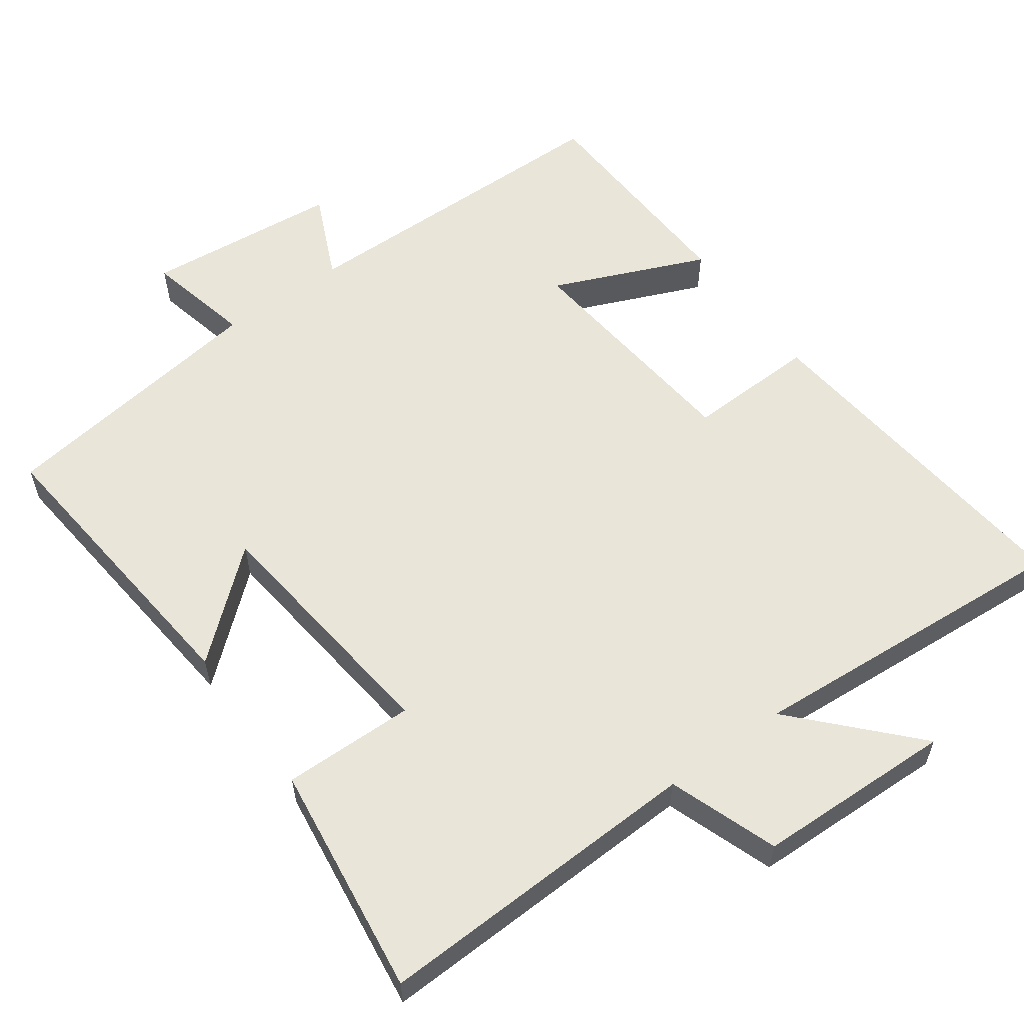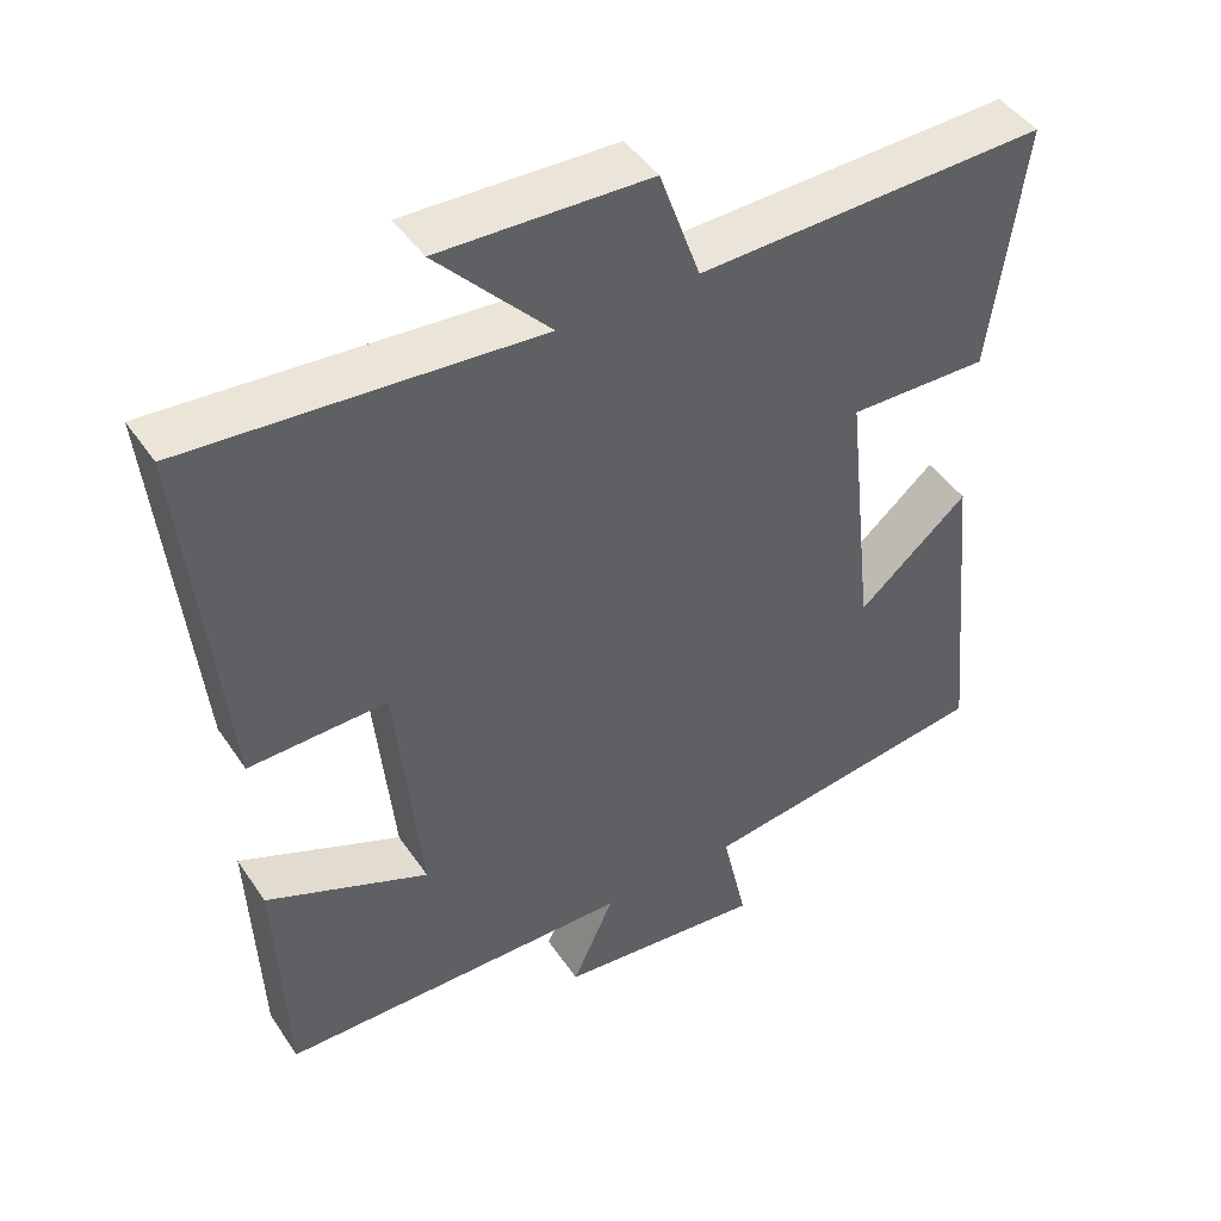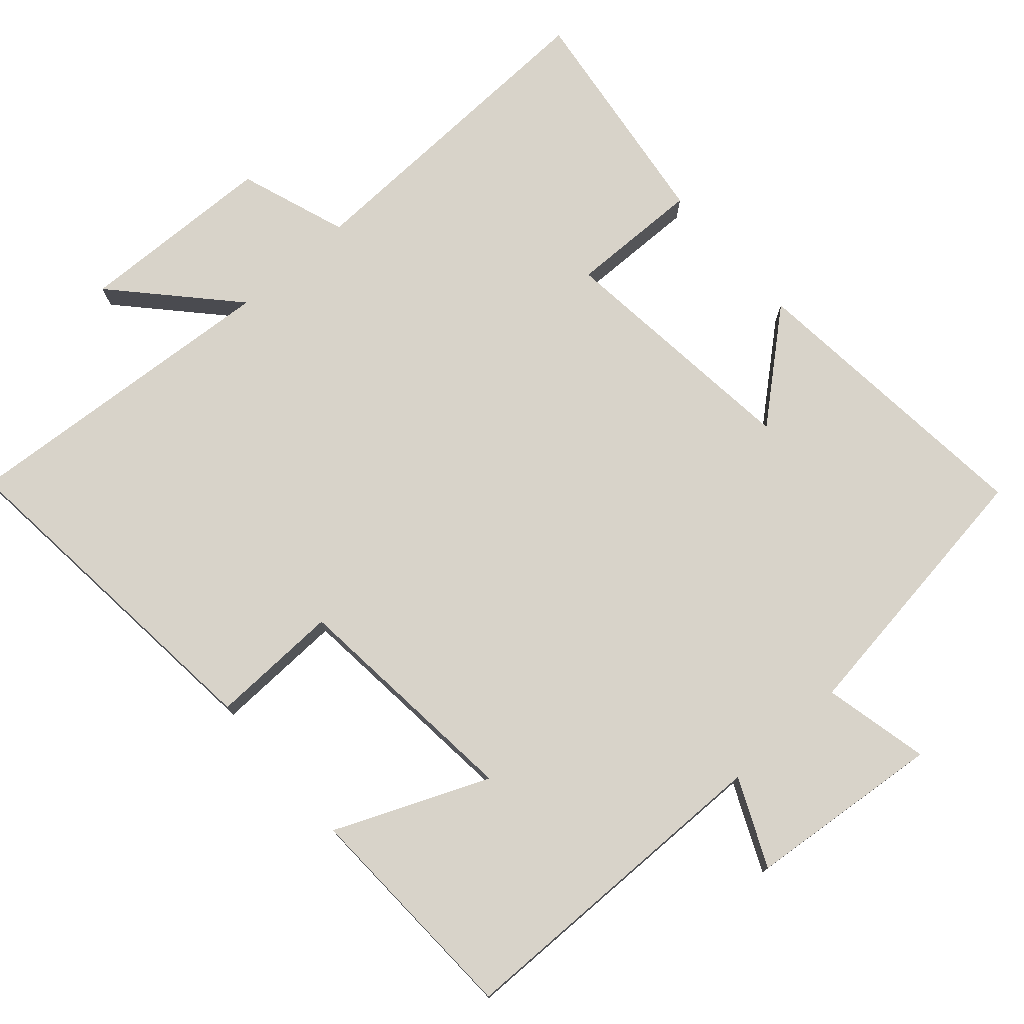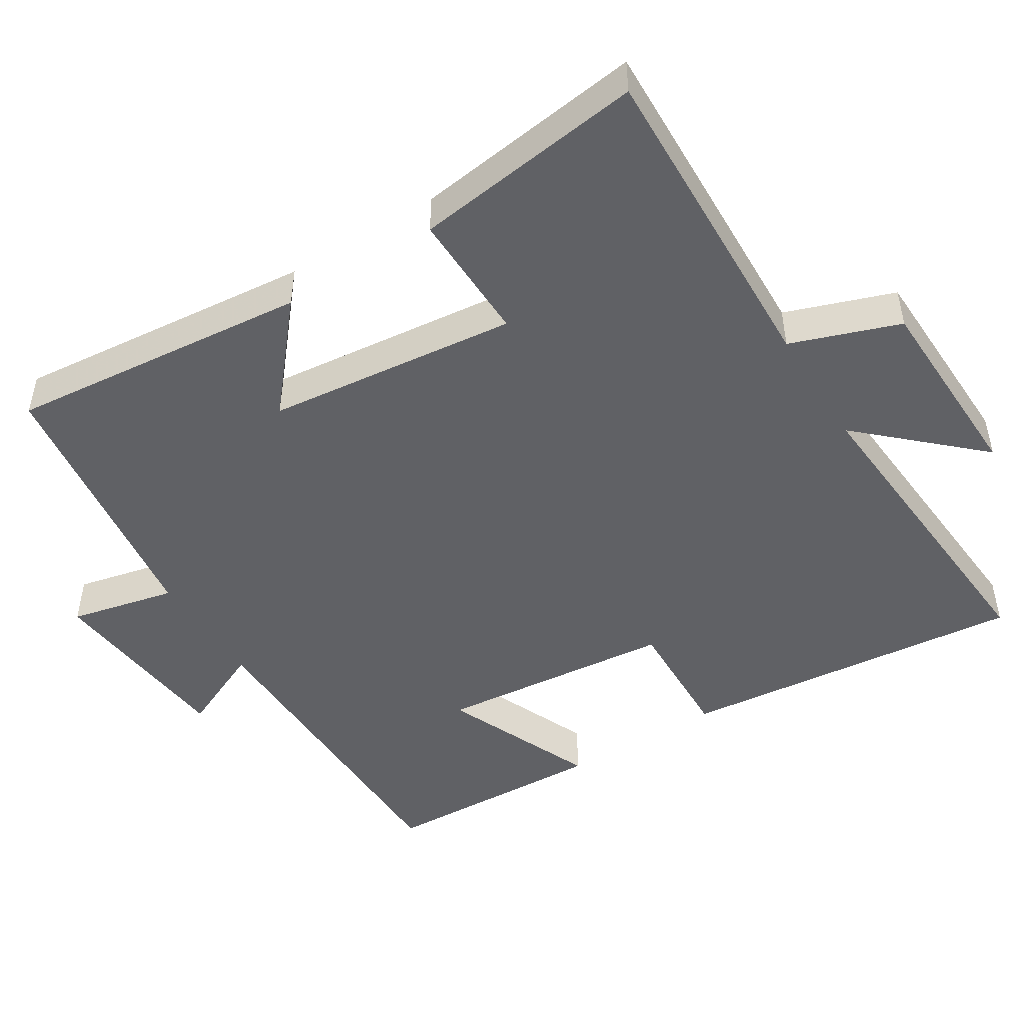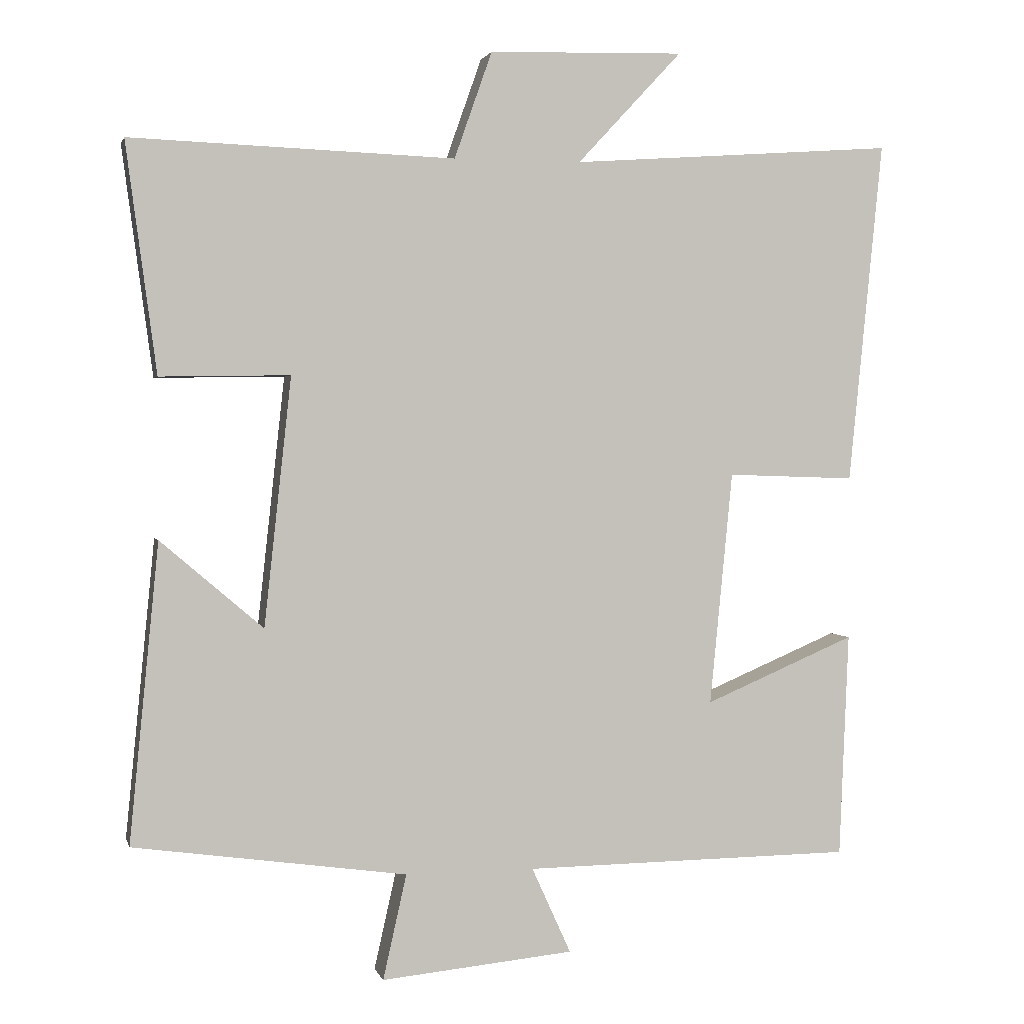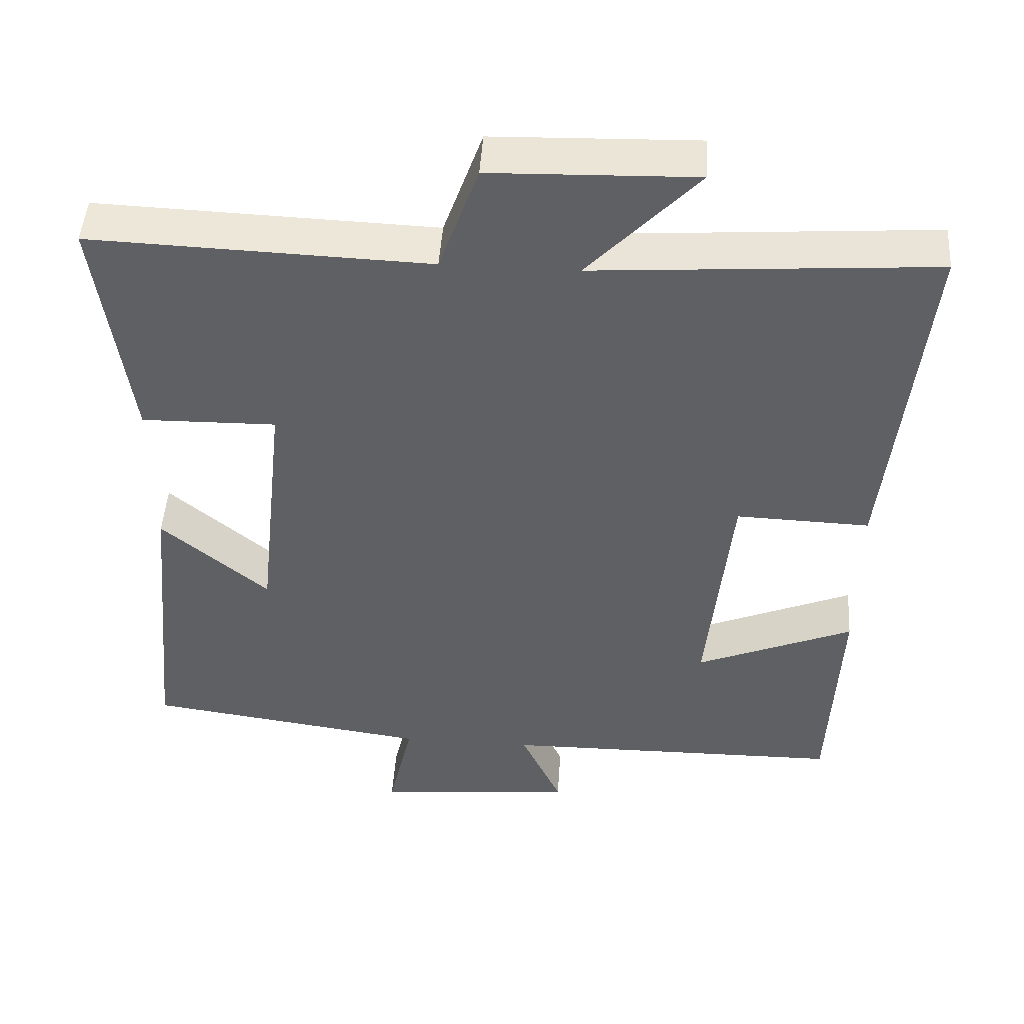
<metadata>
{"format":"obj","ext":"obj","renderer":"f3d","projection":"perspective","resolution":1024,"background":"white","views":[{"elev":58.0,"azim":-35.9,"up":"+Y"},{"elev":45.3,"azim":148.1,"up":"+Z"},{"elev":76.0,"azim":138.6,"up":"+Y"},{"elev":-47.8,"azim":-58.0,"up":"+Y"},{"elev":1.8,"azim":-13.4,"up":"+Z"},{"elev":47.7,"azim":3.8,"up":"+Z"}]}
</metadata>
<code>
v -0.543 0.07 0.516
v -0.088 0.07 0.5
v -0.035 0.07 0.65
v 0.239 0.07 0.658
v 0.092 0.07 0.5
v 0.548 0.07 0.533
v 0.5 0.07 0.052
v 0.32 0.07 0.058
v 0.288 0.07 -0.27
v 0.5 0.07 -0.18
v 0.487 0.07 -0.495
v 0.024 0.07 -0.5
v 0.079 0.07 -0.621
v -0.191 0.07 -0.647
v -0.158 0.07 -0.5
v -0.541 0.07 -0.446
v -0.5 0.07 -0.028
v -0.356 0.07 -0.151
v -0.318 0.07 0.197
v -0.5 0.07 0.194
v -0.543 0 0.516
v -0.088 0 0.5
v -0.035 0 0.65
v 0.239 0 0.658
v 0.092 0 0.5
v 0.548 0 0.533
v 0.5 0 0.052
v 0.32 0 0.058
v 0.288 0 -0.27
v 0.5 0 -0.18
v 0.487 0 -0.495
v 0.024 0 -0.5
v 0.079 0 -0.621
v -0.191 0 -0.647
v -0.158 0 -0.5
v -0.541 0 -0.446
v -0.5 0 -0.028
v -0.356 0 -0.151
v -0.318 0 0.197
v -0.5 0 0.194
f 19 20 1 2
f 18 19 2
f 15 16 17 18
f 15 18 2
f 12 13 14 15
f 11 12 15
f 10 11 15
f 9 10 15
f 15 2 3
f 9 15 3
f 8 9 3
f 5 6 7 8
f 5 8 3
f 3 4 5
f 22 21 40 39
f 22 39 38
f 38 37 36 35
f 22 38 35
f 35 34 33 32
f 35 32 31
f 35 31 30
f 35 30 29
f 23 22 35
f 23 35 29
f 23 29 28
f 28 27 26 25
f 23 28 25
f 25 24 23
f 1 21 22 2
f 2 22 23 3
f 3 23 24 4
f 4 24 25 5
f 5 25 26 6
f 6 26 27 7
f 7 27 28 8
f 8 28 29 9
f 9 29 30 10
f 10 30 31 11
f 11 31 32 12
f 12 32 33 13
f 13 33 34 14
f 14 34 35 15
f 15 35 36 16
f 16 36 37 17
f 17 37 38 18
f 18 38 39 19
f 19 39 40 20
f 20 40 21 1

</code>
